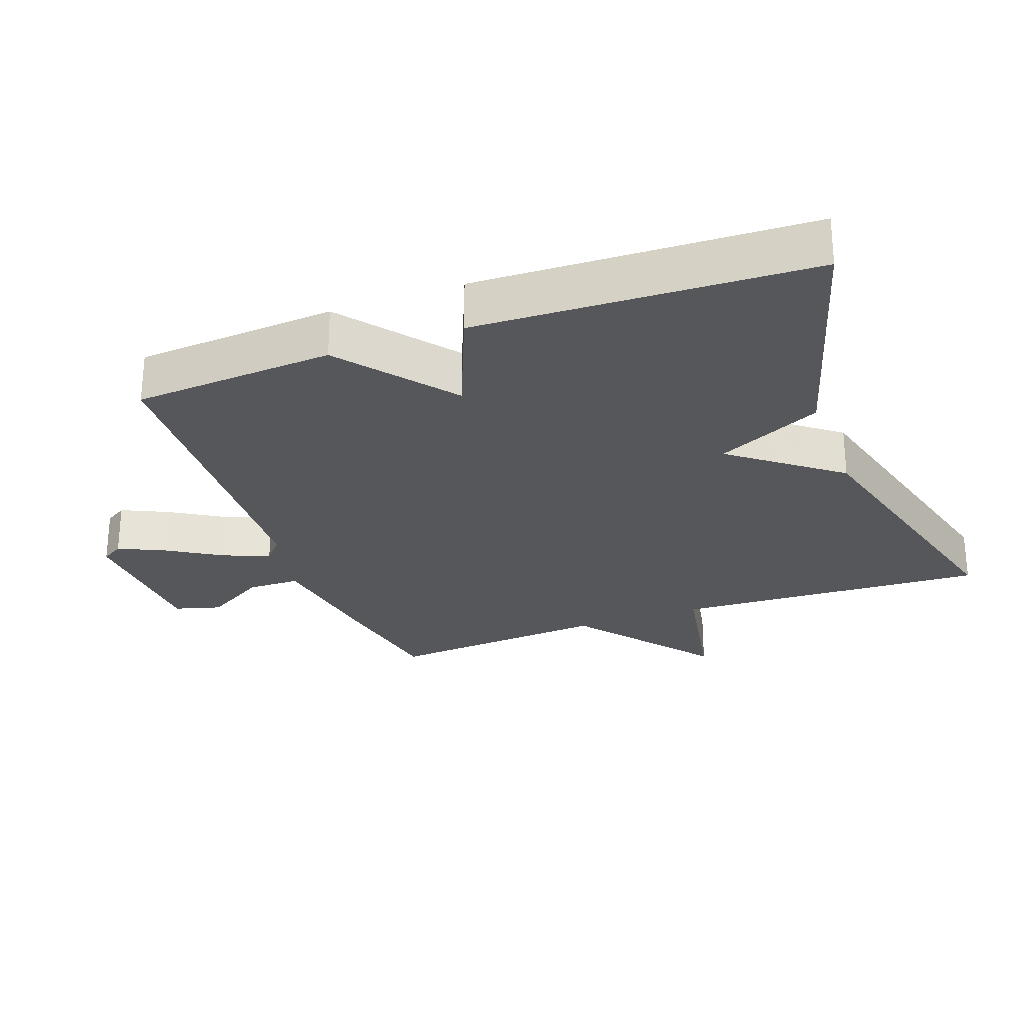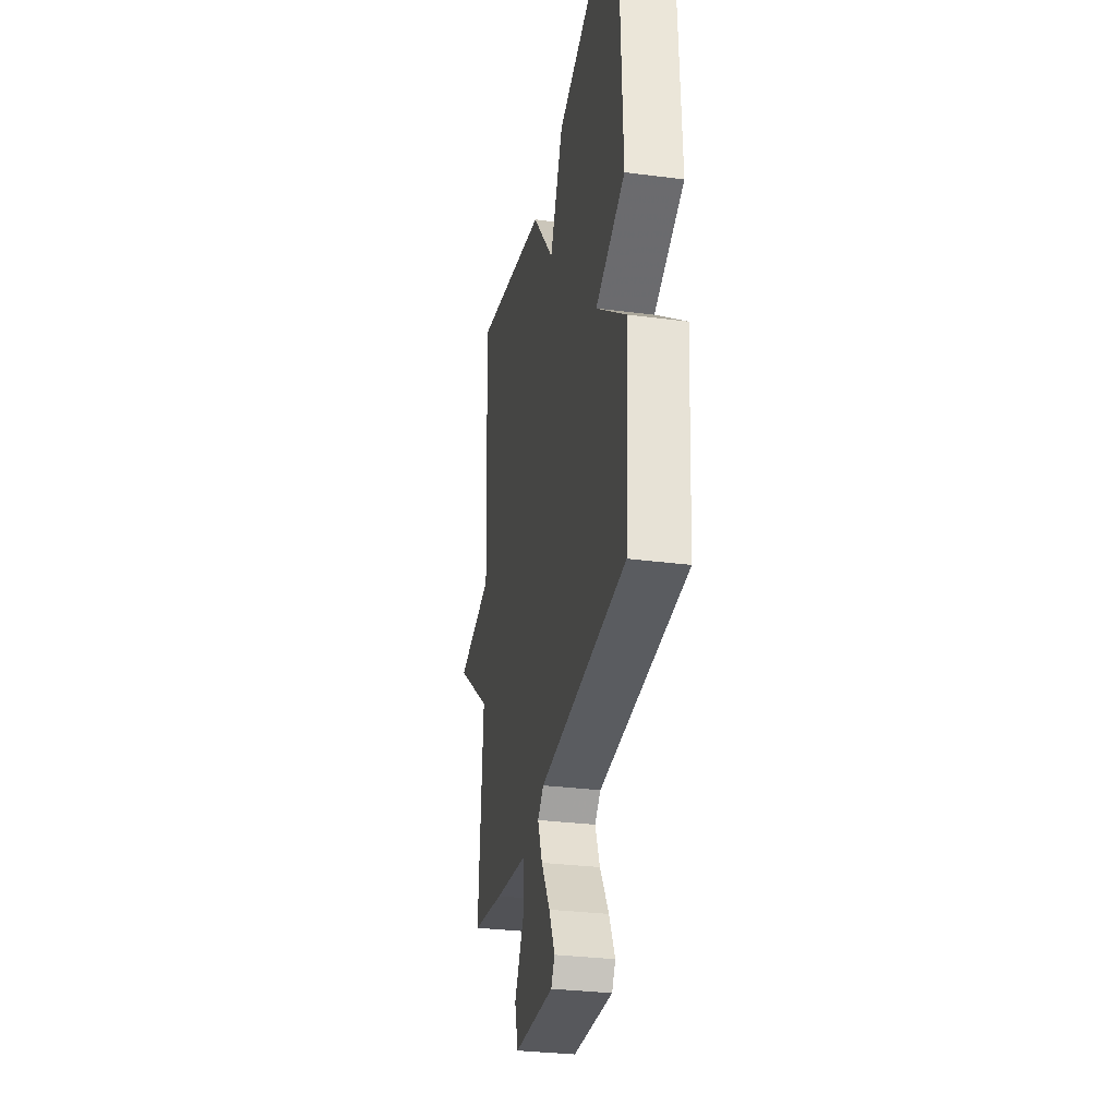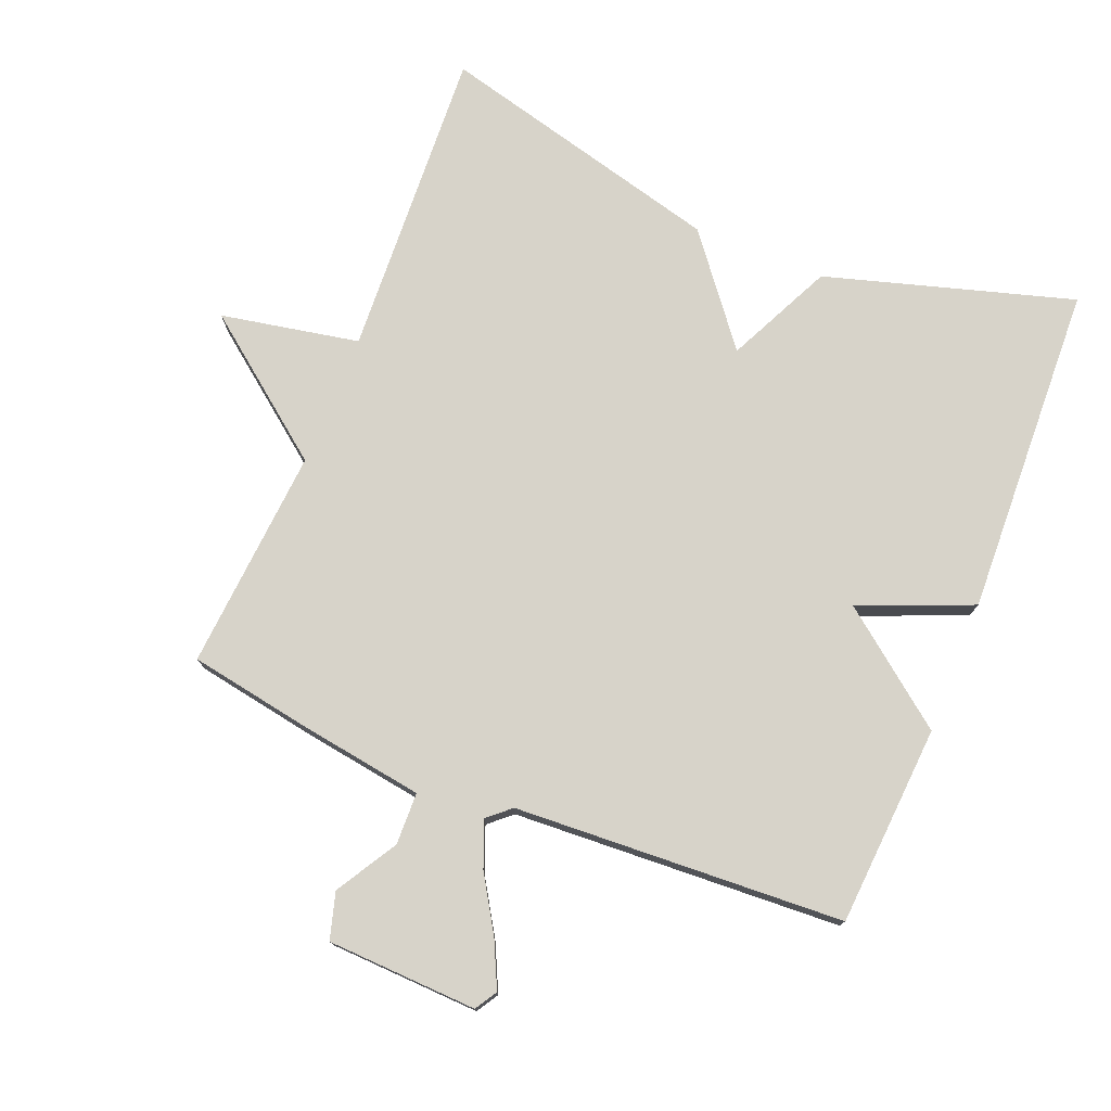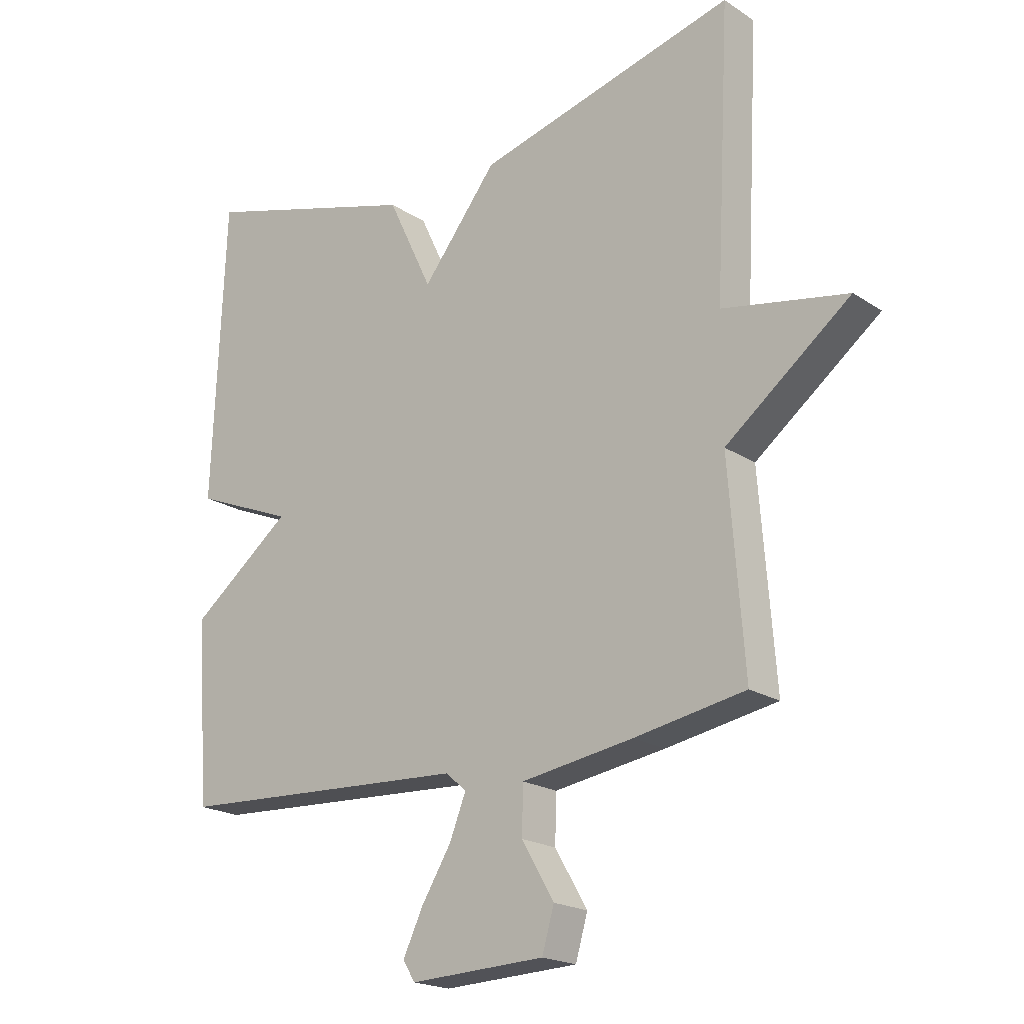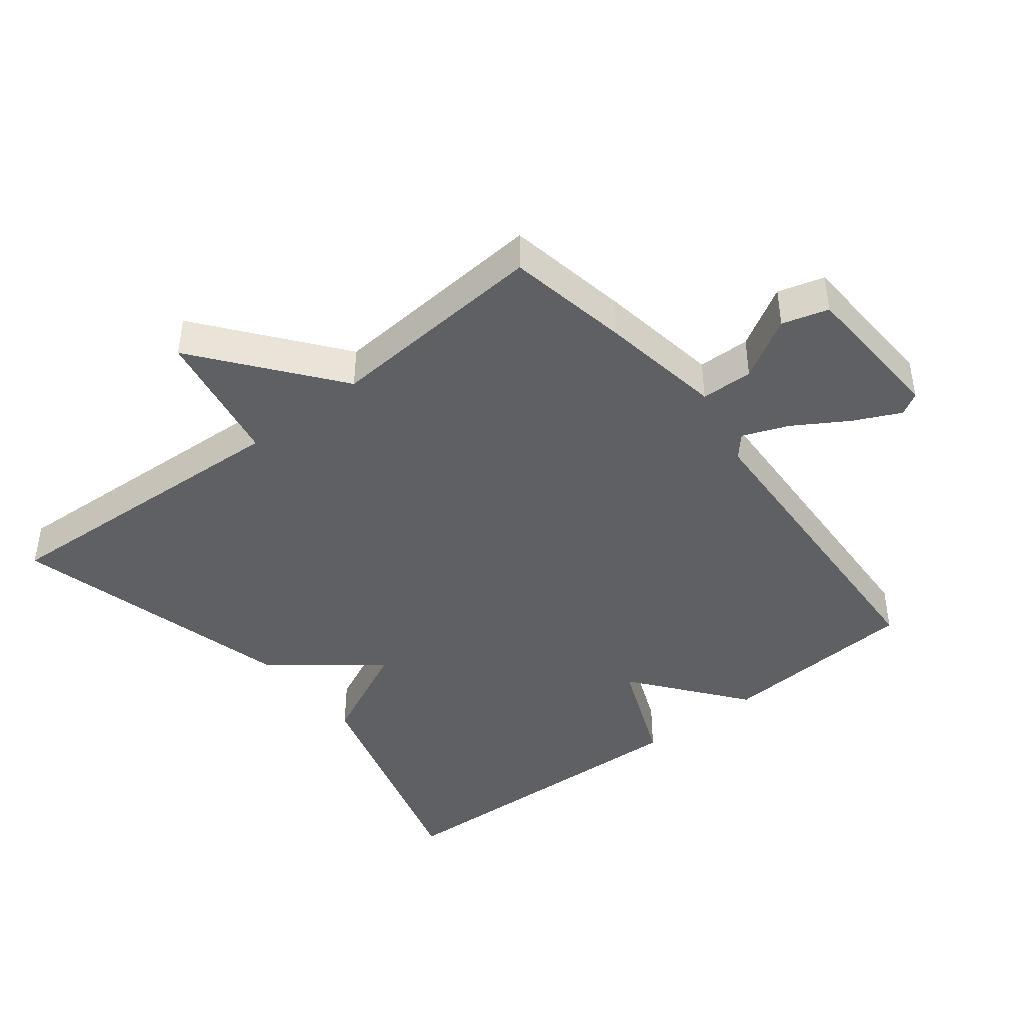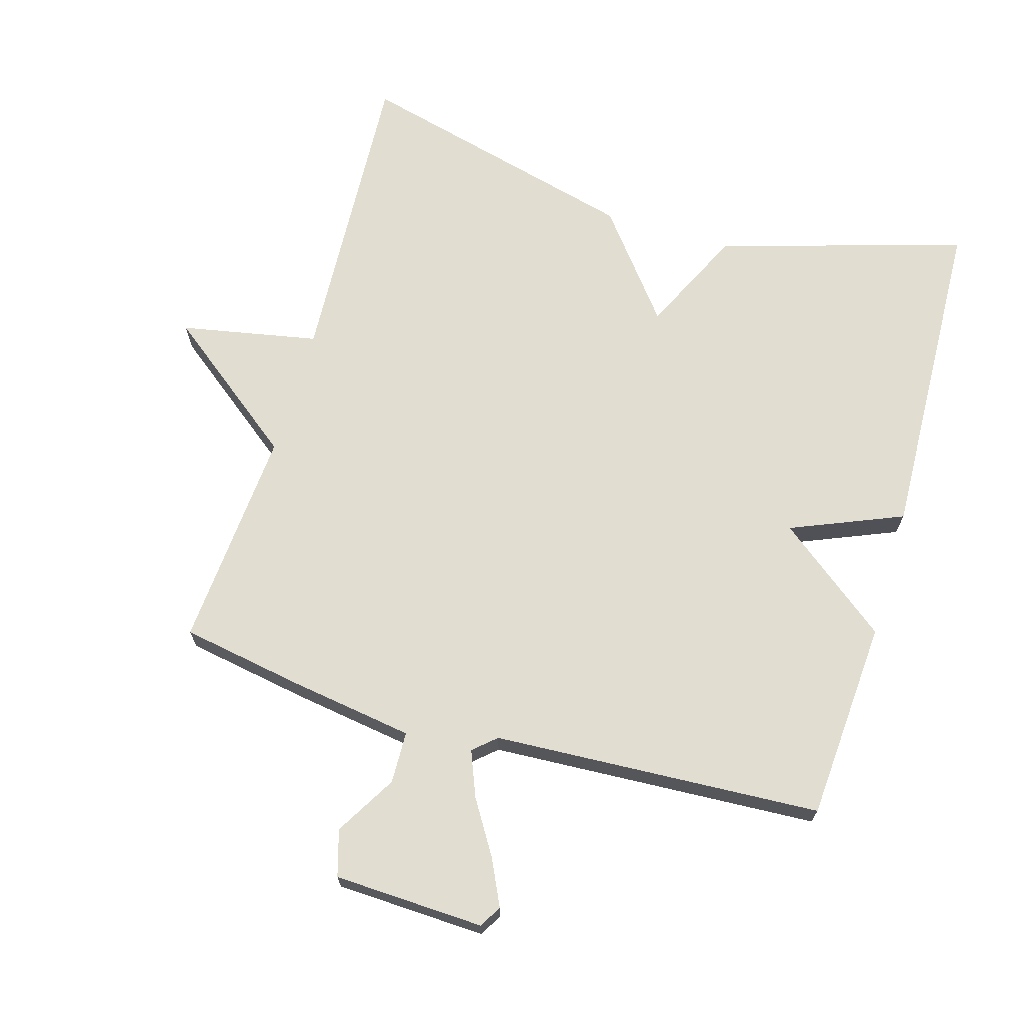
<metadata>
{"format":"obj","ext":"obj","renderer":"f3d","projection":"perspective","resolution":1024,"background":"white","views":[{"elev":-26.7,"azim":-69.6,"up":"+Y"},{"elev":-30.9,"azim":-100.5,"up":"+Z"},{"elev":76.2,"azim":-157.9,"up":"+Y"},{"elev":-20.1,"azim":40.2,"up":"+Z"},{"elev":-42.9,"azim":128.4,"up":"+Y"},{"elev":68.8,"azim":-163.6,"up":"+Y"}]}
</metadata>
<code>
v 0.5 0.07 0.5
v 0.475 0.07 0.033
v 0.682 0.07 -0.007
v 0.475 0.07 -0.167
v 0.5 0.07 -0.5
v 0.316 0.07 -0.532
v 0.13 0.07 -0.56
v 0.128 0.07 -0.638
v 0.182 0.07 -0.73
v 0.162 0.07 -0.799
v -0.063 0.07 -0.808
v -0.083 0.07 -0.775
v -0.05 0.07 -0.706
v 0 0.07 -0.625
v 0.027 0.07 -0.557
v -0.007 0.07 -0.527
v -0.5 0.07 -0.5
v -0.52 0.07 -0.199
v -0.352 0.07 -0.069
v -0.52 0.07 0.001
v -0.5 0.07 0.5
v -0.13 0.07 0.39
v -0.055 0.07 0.232
v 0.07 0.07 0.39
v 0.5 0 0.5
v 0.475 0 0.033
v 0.682 0 -0.007
v 0.475 0 -0.167
v 0.5 0 -0.5
v 0.316 0 -0.532
v 0.13 0 -0.56
v 0.128 0 -0.638
v 0.182 0 -0.73
v 0.162 0 -0.799
v -0.063 0 -0.808
v -0.083 0 -0.775
v -0.05 0 -0.706
v 0 0 -0.625
v 0.027 0 -0.557
v -0.007 0 -0.527
v -0.5 0 -0.5
v -0.52 0 -0.199
v -0.352 0 -0.069
v -0.52 0 0.001
v -0.5 0 0.5
v -0.13 0 0.39
v -0.055 0 0.232
v 0.07 0 0.39
f 23 24 1 2
f 21 22 23
f 20 21 23
f 19 20 23
f 19 23 2
f 2 3 4
f 19 2 4
f 18 19 4
f 17 18 4
f 16 17 4
f 5 6 7
f 4 5 7
f 16 4 7
f 15 16 7
f 14 15 7 8
f 12 13 14
f 11 12 14
f 10 11 14
f 9 10 14
f 8 9 14
f 26 25 48 47
f 47 46 45
f 47 45 44
f 47 44 43
f 26 47 43
f 28 27 26
f 28 26 43
f 28 43 42
f 28 42 41
f 28 41 40
f 31 30 29
f 31 29 28
f 31 28 40
f 31 40 39
f 32 31 39 38
f 38 37 36
f 38 36 35
f 38 35 34
f 38 34 33
f 38 33 32
f 1 25 26 2
f 2 26 27 3
f 3 27 28 4
f 4 28 29 5
f 5 29 30 6
f 6 30 31 7
f 7 31 32 8
f 8 32 33 9
f 9 33 34 10
f 10 34 35 11
f 11 35 36 12
f 12 36 37 13
f 13 37 38 14
f 14 38 39 15
f 15 39 40 16
f 16 40 41 17
f 17 41 42 18
f 18 42 43 19
f 19 43 44 20
f 20 44 45 21
f 21 45 46 22
f 22 46 47 23
f 23 47 48 24
f 24 48 25 1

</code>
